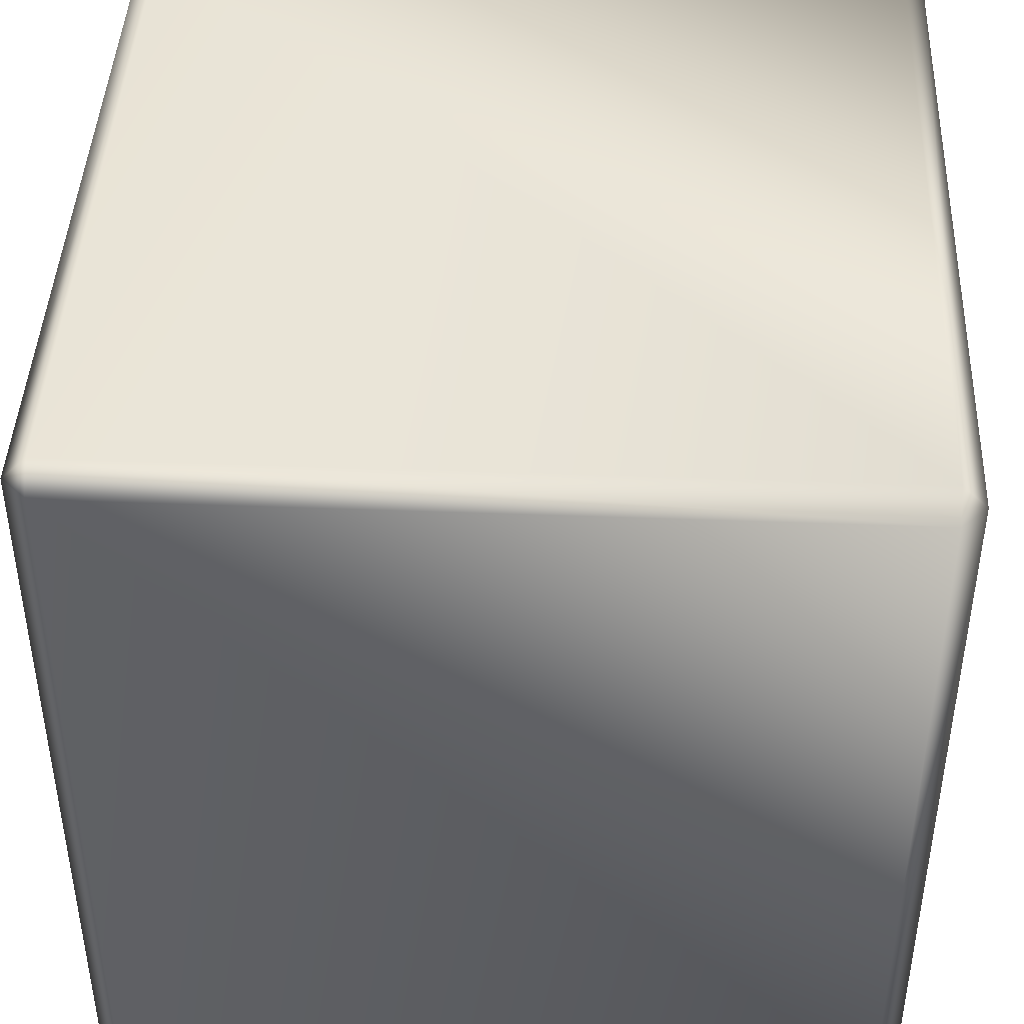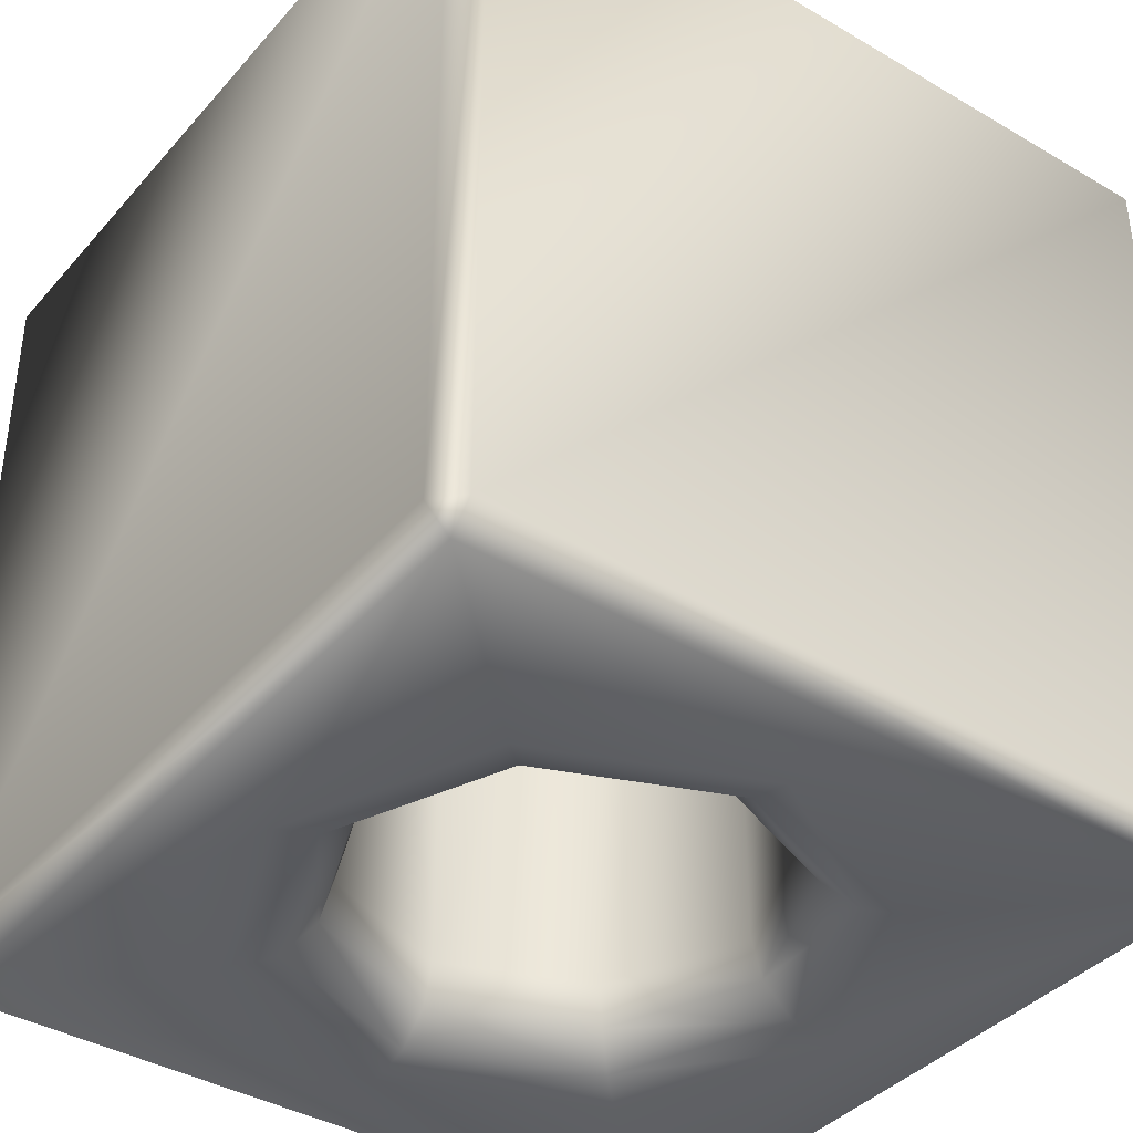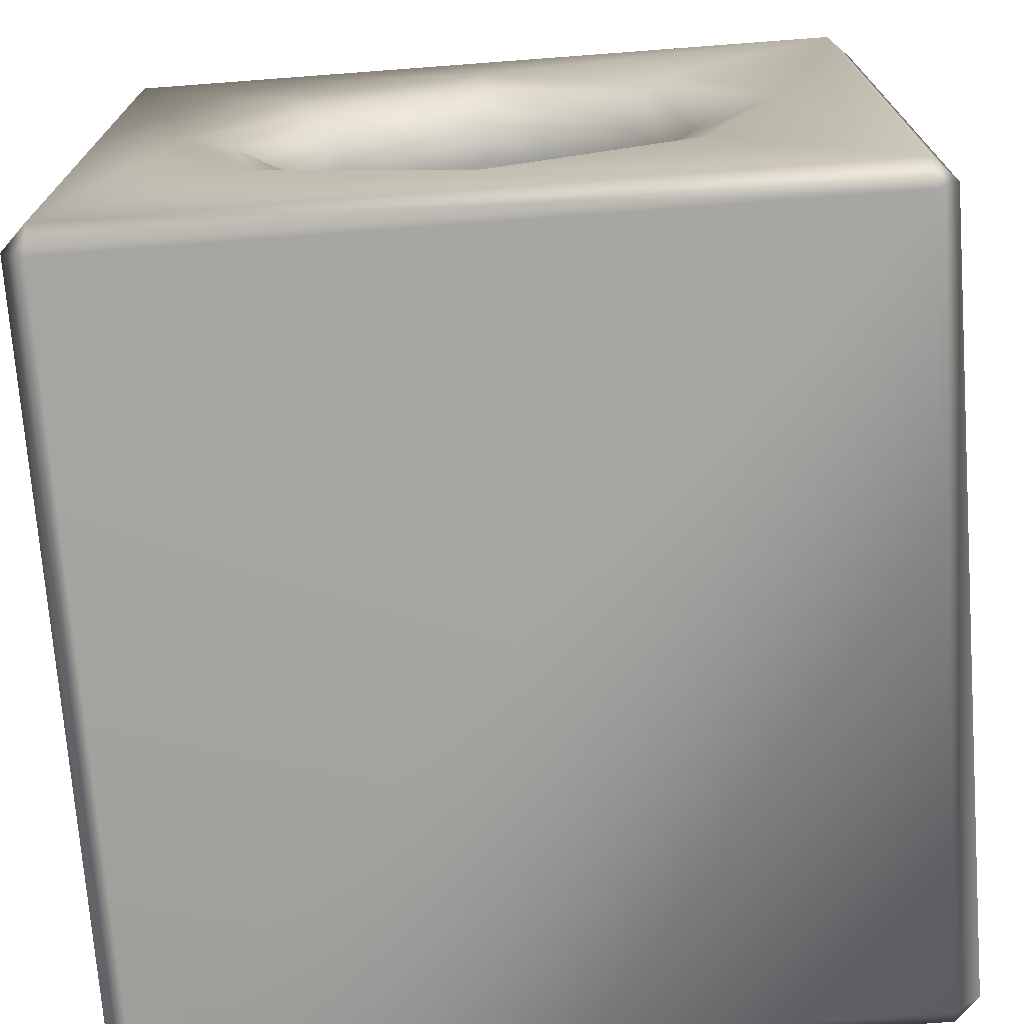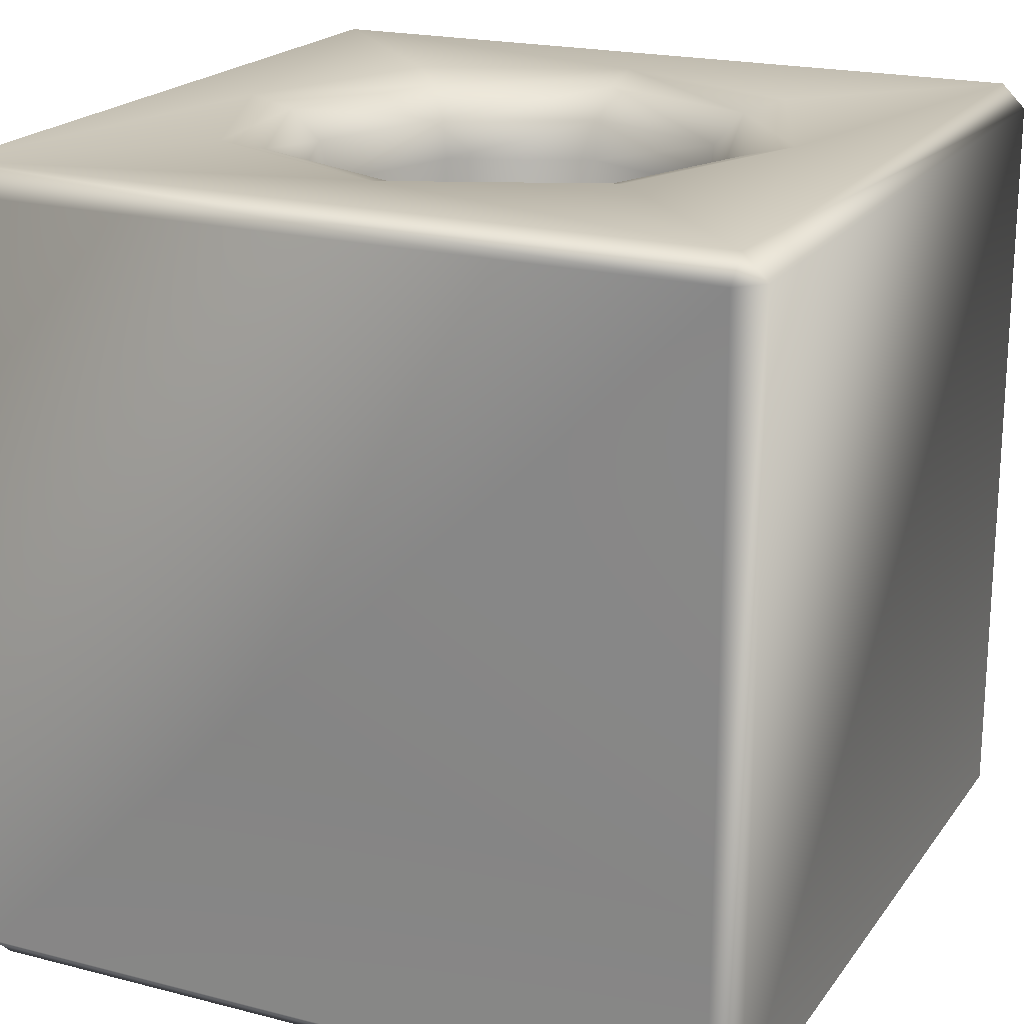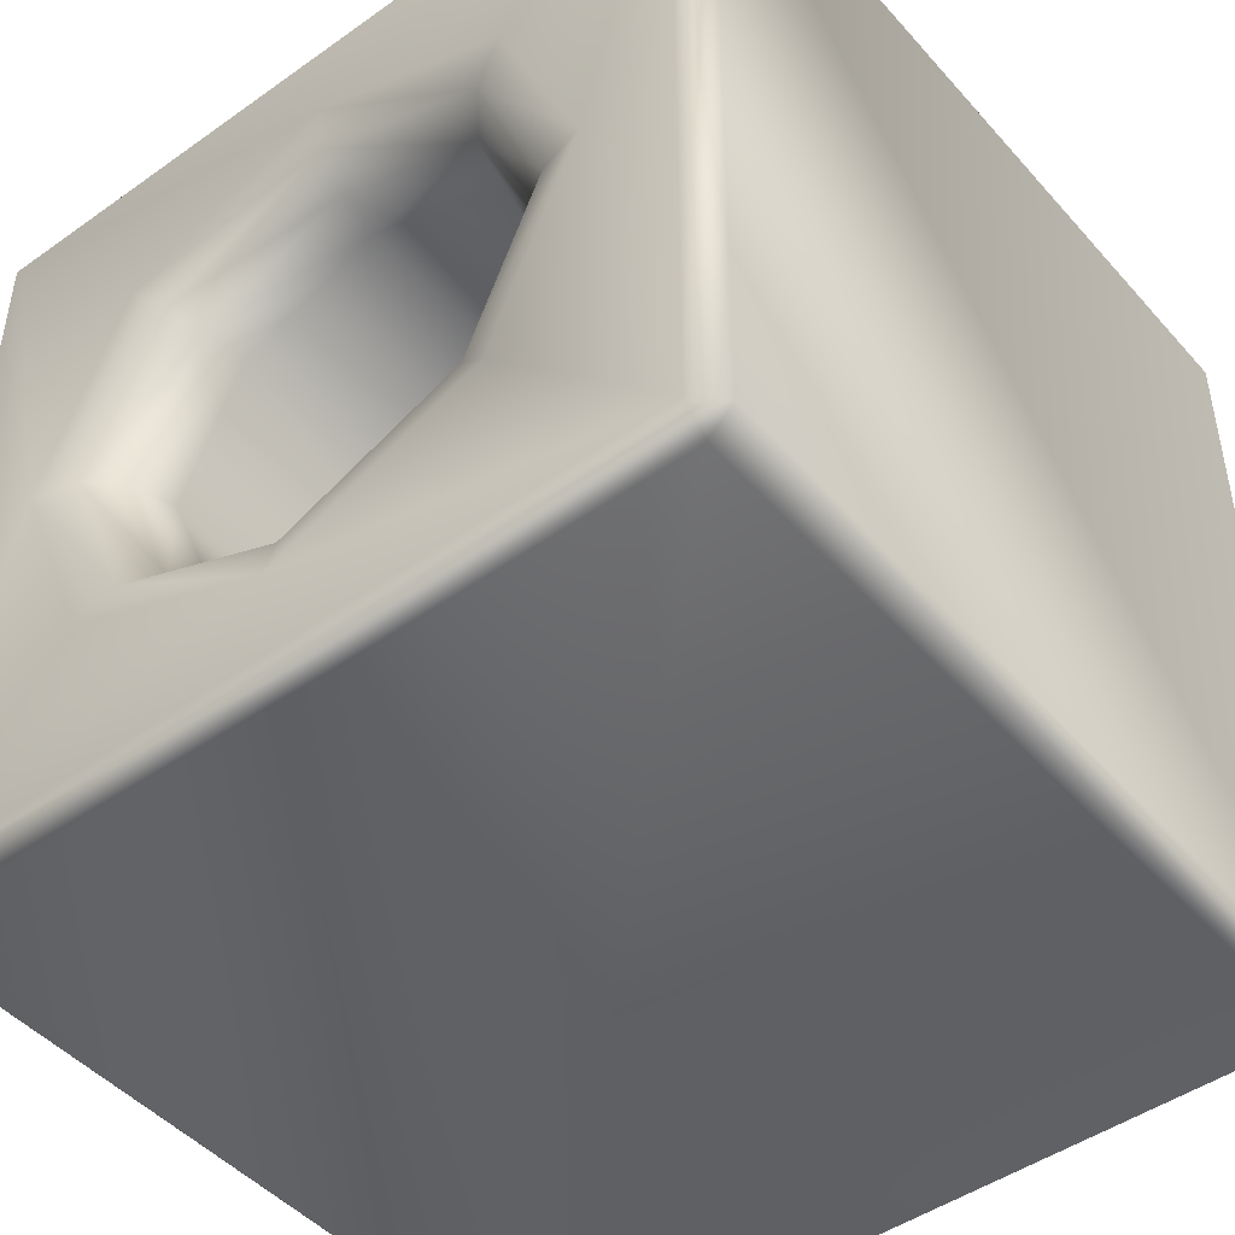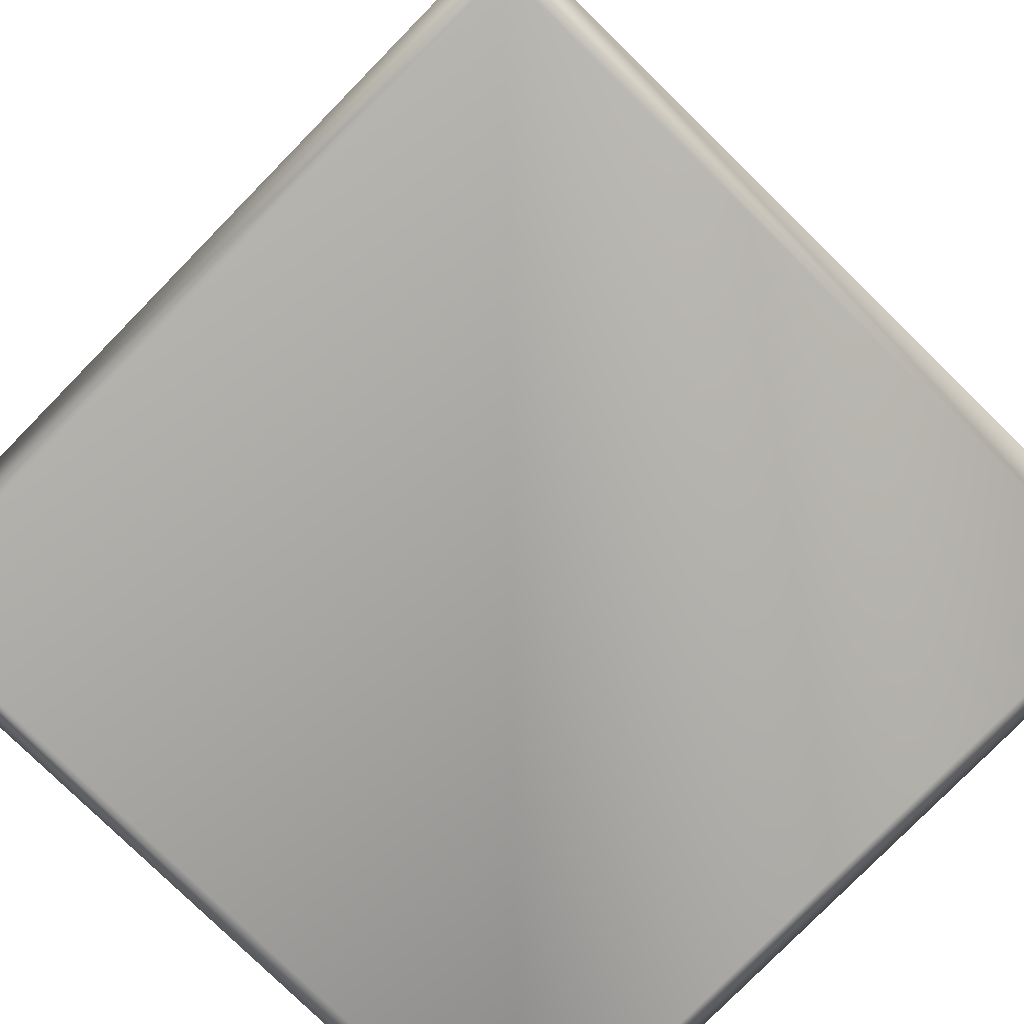
<metadata>
{"format":"obj","ext":"obj","renderer":"f3d","projection":"perspective","resolution":1024,"background":"white","views":[{"elev":43.4,"azim":92.5,"up":"+Z"},{"elev":-38.9,"azim":-36.4,"up":"+Y"},{"elev":-72.5,"azim":4.3,"up":"+Z"},{"elev":20.1,"azim":115.3,"up":"+Y"},{"elev":-46.7,"azim":-141.1,"up":"+Z"},{"elev":-79.0,"azim":45.6,"up":"+Z"}]}
</metadata>
<code>
o TestCube_Cube.001
v -0.9406 -1 0.9406
v -0.9406 -0.9406 1
v -1 -0.9406 0.9406
v -0.9406 0.9406 1
v -0.9406 1 0.9406
v -1 0.9406 0.9406
v -0.9406 -1 -0.9406
v -1 -0.9406 -0.9406
v -0.9406 -0.9406 -1
v -0.9406 1 -0.9406
v -0.9406 0.9406 -1
v -1 0.9406 -0.9406
v 0.9406 -1 0.9406
v 1 -0.9406 0.9406
v 0.9406 -0.9406 1
v 0.9406 1 0.9406
v 0.9406 0.9406 1
v 1 0.9406 0.9406
v 0.9406 -1 -0.9406
v 0.9406 -0.9406 -1
v 1 -0.9406 -0.9406
v 0.9406 1 -0.9406
v 1 0.9406 -0.9406
v 0.9406 0.9406 -1
v -0.5 0.8 -0
v -0.7165 1 0
v -0.529 0.9 -0
v -0.6082 0.9732 -0
v -0.7165 -1 -0
v -0.5 -0.8 -0
v -0.6082 -0.9732 -0
v -0.529 -0.9 -0
v -0.5066 1 0.5066
v -0.3536 0.8 0.3536
v -0.4301 0.9732 0.4301
v -0.3741 0.9 0.3741
v -0.3536 -0.8 0.3536
v -0.5066 -1 0.5066
v -0.3741 -0.9 0.3741
v -0.4301 -0.9732 0.4301
v 0.5 0.8 0
v 0.7165 1 -0
v 0.529 0.9 0
v 0.6082 0.9732 -0
v 0.7165 -1 -0
v 0.5 -0.8 0
v 0.6082 -0.9732 -0
v 0.529 -0.9 0
v -0.3536 0.8 -0.3536
v -0.5066 1 -0.5066
v -0.3741 0.9 -0.3741
v -0.4301 0.9732 -0.4301
v -0.5066 -1 -0.5066
v -0.3536 -0.8 -0.3536
v -0.4301 -0.9732 -0.4301
v -0.3741 -0.9 -0.3741
v -0 0.8 -0.5
v -0 1 -0.7165
v -0 0.9 -0.529
v -0 0.9732 -0.6082
v -0 -1 -0.7165
v -0 -0.8 -0.5
v -0 -0.9732 -0.6082
v -0 -0.9 -0.529
v -0 0.8 0.5
v -0 1 0.7165
v -0 0.9 0.529
v -0 0.9732 0.6082
v -0 -1 0.7165
v -0 -0.8 0.5
v -0 -0.9732 0.6082
v -0 -0.9 0.529
v 0.5066 1 0.5066
v 0.3536 0.8 0.3536
v 0.4301 0.9732 0.4301
v 0.3741 0.9 0.3741
v 0.3536 -0.8 0.3536
v 0.5066 -1 0.5066
v 0.3741 -0.9 0.3741
v 0.4301 -0.9732 0.4301
v 0.5066 1 -0.5066
v 0.3536 0.8 -0.3536
v 0.4301 0.9732 -0.4301
v 0.3741 0.9 -0.3741
v 0.3536 -0.8 -0.3536
v 0.5066 -1 -0.5066
v 0.3741 -0.9 -0.3741
v 0.4301 -0.9732 -0.4301
f 17 2 15
f 23 14 21
f 69 13 1
f 6 8 3
f 11 20 9
f 1 2 3
f 4 5 6
f 7 8 9
f 10 11 12
f 13 14 15
f 16 17 18
f 19 20 21
f 22 23 24
f 1 8 7
f 4 3 2
f 10 6 5
f 9 12 11
f 7 20 19
f 22 11 10
f 21 24 23
f 19 14 13
f 16 23 22
f 15 18 17
f 13 2 1
f 5 17 16
f 34 70 37
f 49 30 54
f 66 5 16
f 74 46 77
f 7 19 61
f 58 22 10
f 62 49 54
f 82 62 85
f 70 74 77
f 41 85 46
f 26 35 28
f 28 36 27
f 27 34 25
f 37 32 30
f 39 31 32
f 40 29 31
f 26 52 50
f 28 51 52
f 51 25 49
f 53 31 29
f 31 56 32
f 56 30 32
f 58 52 60
f 52 59 60
f 51 57 59
f 54 64 62
f 56 63 64
f 55 61 63
f 42 83 44
f 44 84 43
f 84 41 43
f 73 68 66
f 75 67 68
f 76 65 67
f 77 72 70
f 79 71 72
f 80 69 71
f 45 88 86
f 47 87 88
f 48 85 87
f 58 83 81
f 83 59 84
f 84 57 82
f 62 87 85
f 64 88 87
f 88 61 86
f 66 35 33
f 68 36 35
f 36 65 34
f 70 39 37
f 72 40 39
f 71 38 40
f 42 75 73
f 44 76 75
f 76 41 74
f 77 48 79
f 48 80 79
f 80 45 78
f 25 37 30
f 17 4 2
f 23 18 14
f 78 45 13
f 1 7 29
f 1 29 38
f 69 78 13
f 1 38 69
f 6 12 8
f 11 24 20
f 1 3 8
f 4 6 3
f 10 12 6
f 9 8 12
f 7 9 20
f 22 24 11
f 21 20 24
f 19 21 14
f 16 18 23
f 15 14 18
f 13 15 2
f 5 4 17
f 34 65 70
f 49 25 30
f 16 22 42
f 16 42 73
f 33 26 5
f 16 73 66
f 66 33 5
f 74 41 46
f 19 13 45
f 19 45 86
f 53 29 7
f 19 86 61
f 61 53 7
f 10 5 26
f 10 26 50
f 81 42 22
f 10 50 58
f 58 81 22
f 62 57 49
f 82 57 62
f 70 65 74
f 41 82 85
f 26 33 35
f 28 35 36
f 27 36 34
f 37 39 32
f 39 40 31
f 40 38 29
f 26 28 52
f 28 27 51
f 51 27 25
f 53 55 31
f 31 55 56
f 56 54 30
f 58 50 52
f 52 51 59
f 51 49 57
f 54 56 64
f 56 55 63
f 55 53 61
f 42 81 83
f 44 83 84
f 84 82 41
f 73 75 68
f 75 76 67
f 76 74 65
f 77 79 72
f 79 80 71
f 80 78 69
f 45 47 88
f 47 48 87
f 48 46 85
f 58 60 83
f 83 60 59
f 84 59 57
f 62 64 87
f 64 63 88
f 88 63 61
f 66 68 35
f 68 67 36
f 36 67 65
f 70 72 39
f 72 71 40
f 71 69 38
f 42 44 75
f 44 43 76
f 76 43 41
f 77 46 48
f 48 47 80
f 80 47 45
f 25 34 37

</code>
